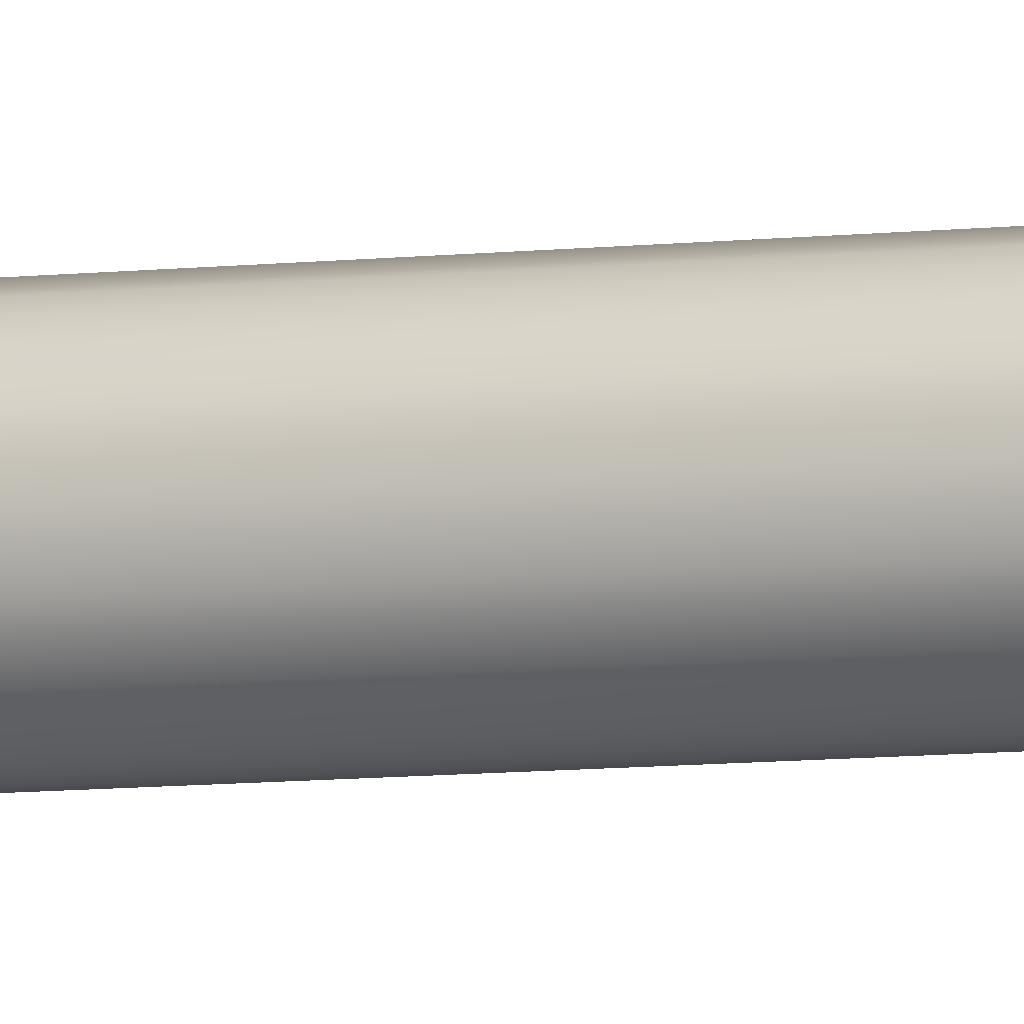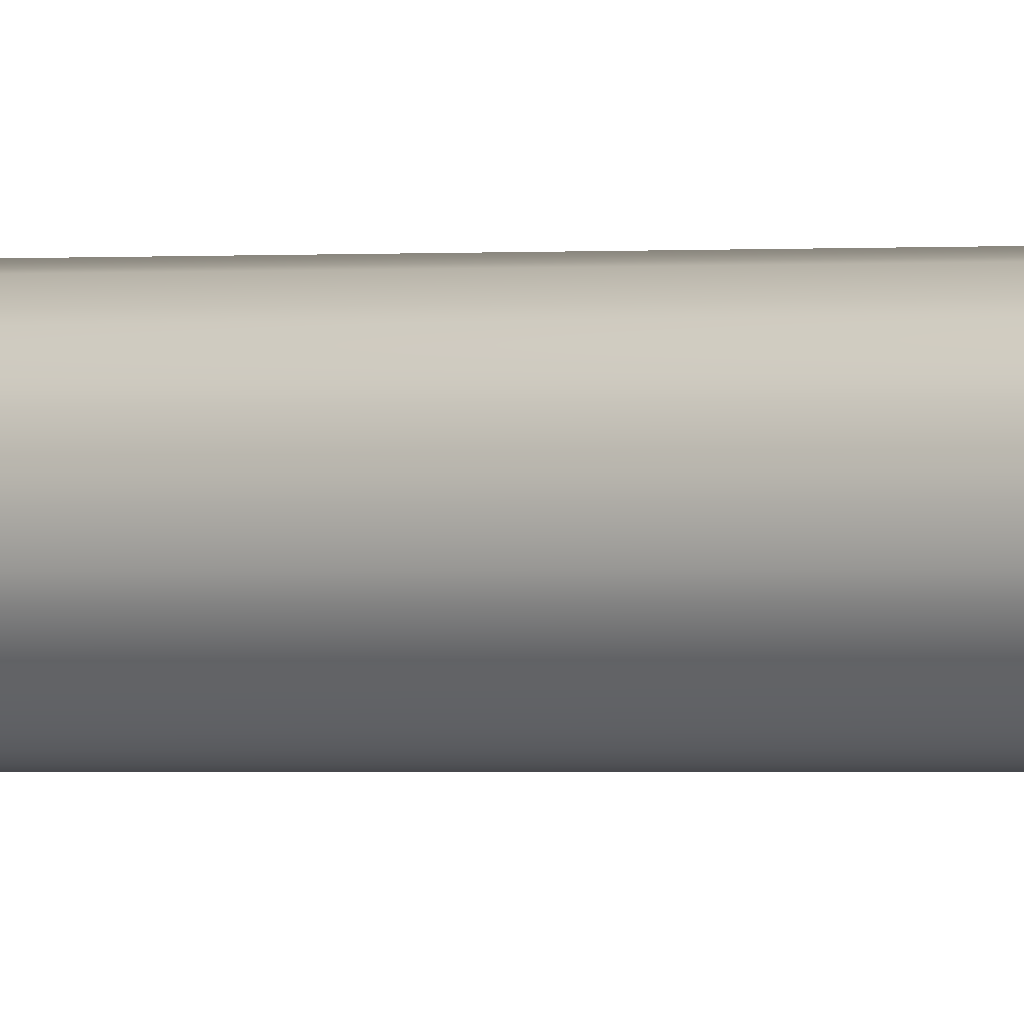
<metadata>
{"format":"obj","ext":"obj","renderer":"f3d","projection":"perspective","resolution":1024,"background":"white","views":[{"elev":44.8,"azim":86.3,"up":"+Y"},{"elev":-2.0,"azim":100.3,"up":"+Y"}]}
</metadata>
<code>
o Mast_8,0m_Metalogalva.001
v 0 0 8
v 0 -0.038 8
v 0 -0.078 0
v 0 0 8
v 0.01454 -0.03511 8
v 0.02985 -0.07206 0
v 0 0 8
v 0.02687 -0.02687 8
v 0.05515 -0.05515 0
v 0 0 8
v 0.03511 -0.01454 8
v 0.07206 -0.02985 0
v 0 0 8
v 0.038 0 8
v 0.078 0 0
v 0 0 8
v 0.03511 0.01454 8
v 0.07206 0.02985 0
v 0 0 8
v 0.02687 0.02687 8
v 0.05515 0.05515 0
v 0 0 8
v 0.01454 0.03511 8
v 0.02985 0.07206 0
v 0 0 8
v 0 0.038 8
v 0 0.078 0
v 0 0 8
v -0.01454 0.03511 8
v -0.02985 0.07206 0
v 0 0 8
v -0.02687 0.02687 8
v -0.05515 0.05515 0
v 0 0 8
v -0.03511 0.01454 8
v -0.07206 0.02985 0
v 0 0 8
v -0.038 0 8
v -0.078 0 0
v 0 0 8
v -0.03511 -0.01454 8
v -0.07206 -0.02985 0
v 0 0 8
v -0.02687 -0.02687 8
v -0.05515 -0.05515 0
v 0 0 8
v -0.01454 -0.03511 8
v -0.02985 -0.07206 0
f 1 5 4
f 4 8 7
f 7 11 10
f 10 14 13
f 13 17 16
f 16 20 19
f 19 23 22
f 22 26 25
f 25 29 28
f 28 32 31
f 31 35 34
f 34 38 37
f 37 41 40
f 40 44 43
f 43 47 46
f 46 2 1
f 3 5 2
f 6 8 5
f 9 11 8
f 12 14 11
f 15 17 14
f 18 20 17
f 21 23 20
f 24 26 23
f 26 30 29
f 30 32 29
f 33 35 32
f 36 38 35
f 39 41 38
f 42 44 41
f 45 47 44
f 48 2 47
f 1 2 5
f 4 5 8
f 7 8 11
f 10 11 14
f 13 14 17
f 16 17 20
f 19 20 23
f 22 23 26
f 25 26 29
f 28 29 32
f 31 32 35
f 34 35 38
f 37 38 41
f 40 41 44
f 43 44 47
f 46 47 2
f 3 6 5
f 6 9 8
f 9 12 11
f 12 15 14
f 15 18 17
f 18 21 20
f 21 24 23
f 24 27 26
f 26 27 30
f 30 33 32
f 33 36 35
f 36 39 38
f 39 42 41
f 42 45 44
f 45 48 47
f 48 3 2

</code>
